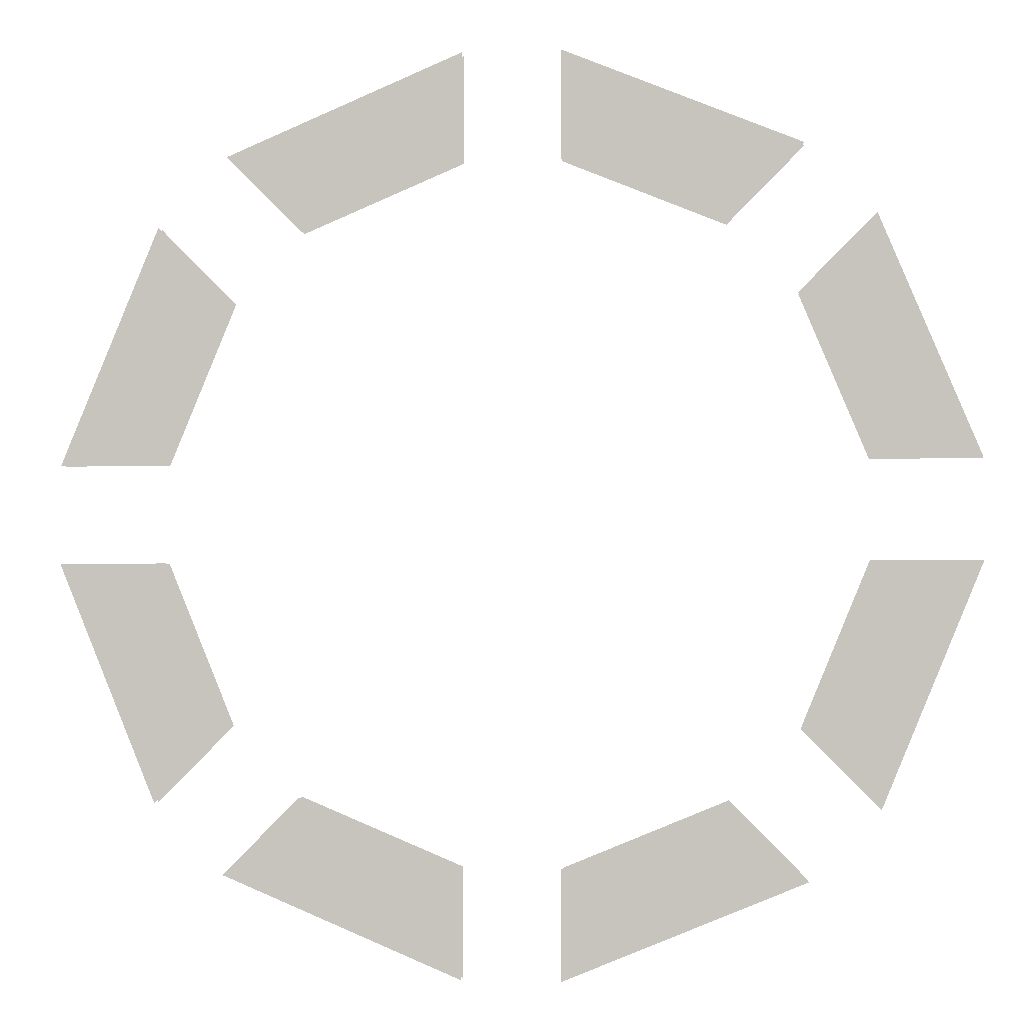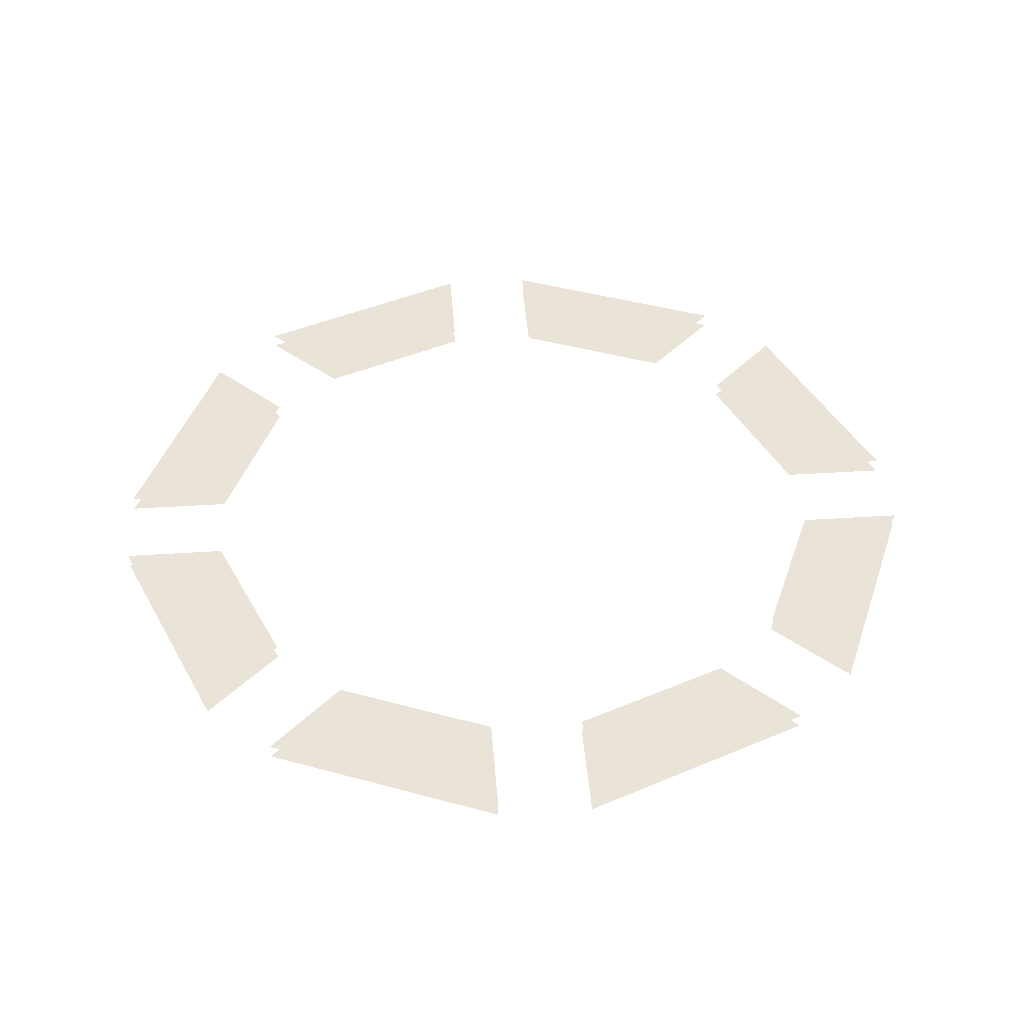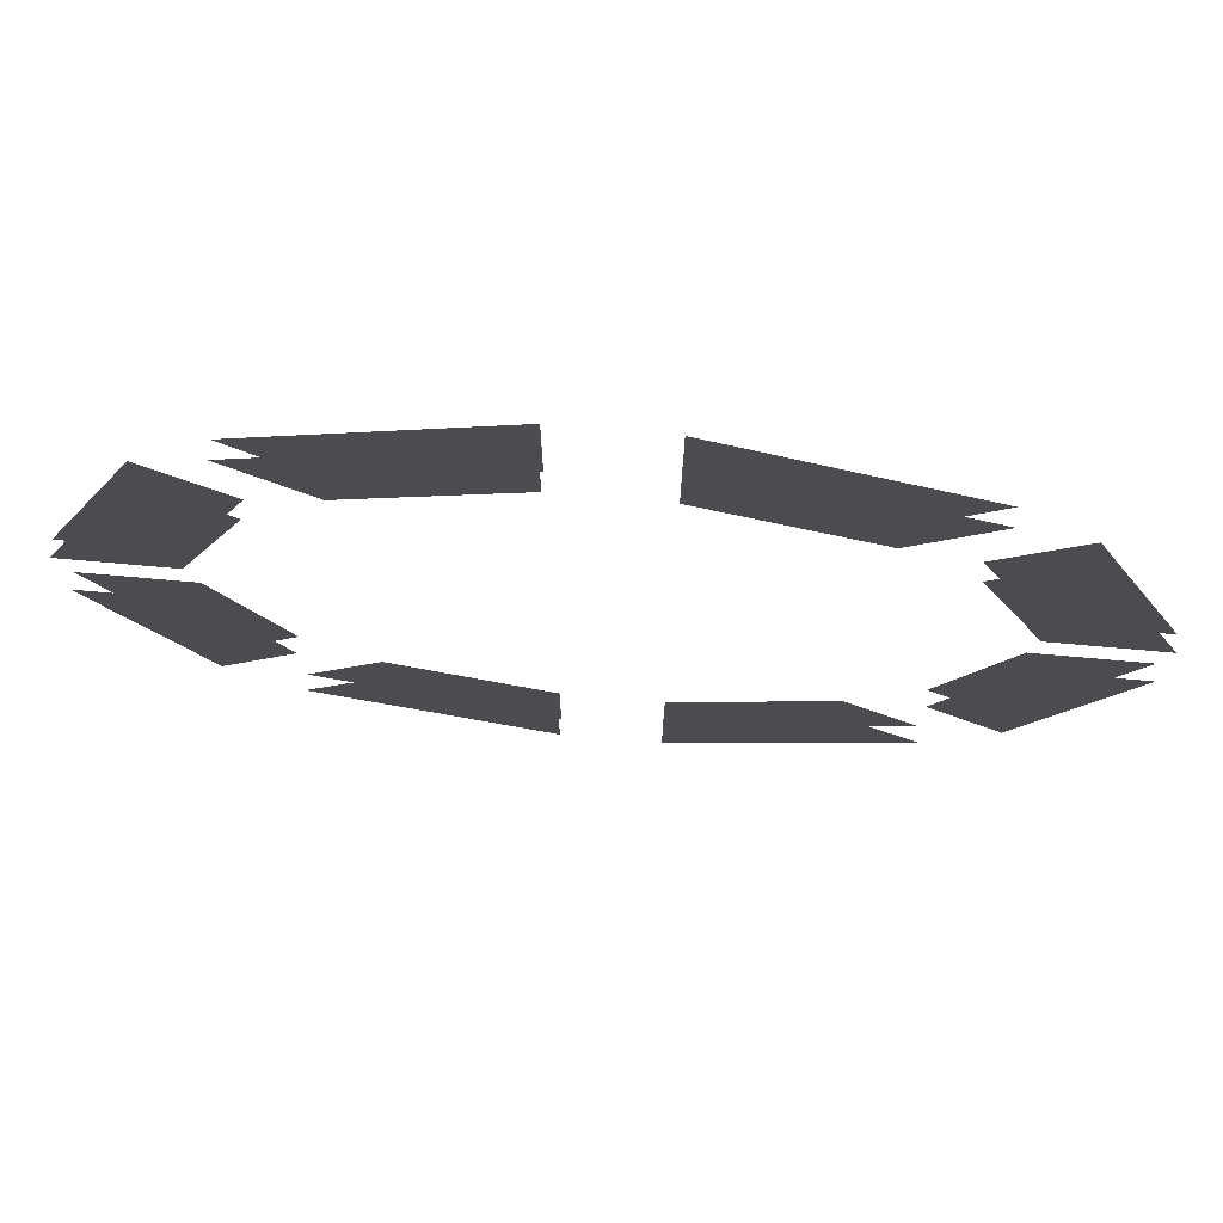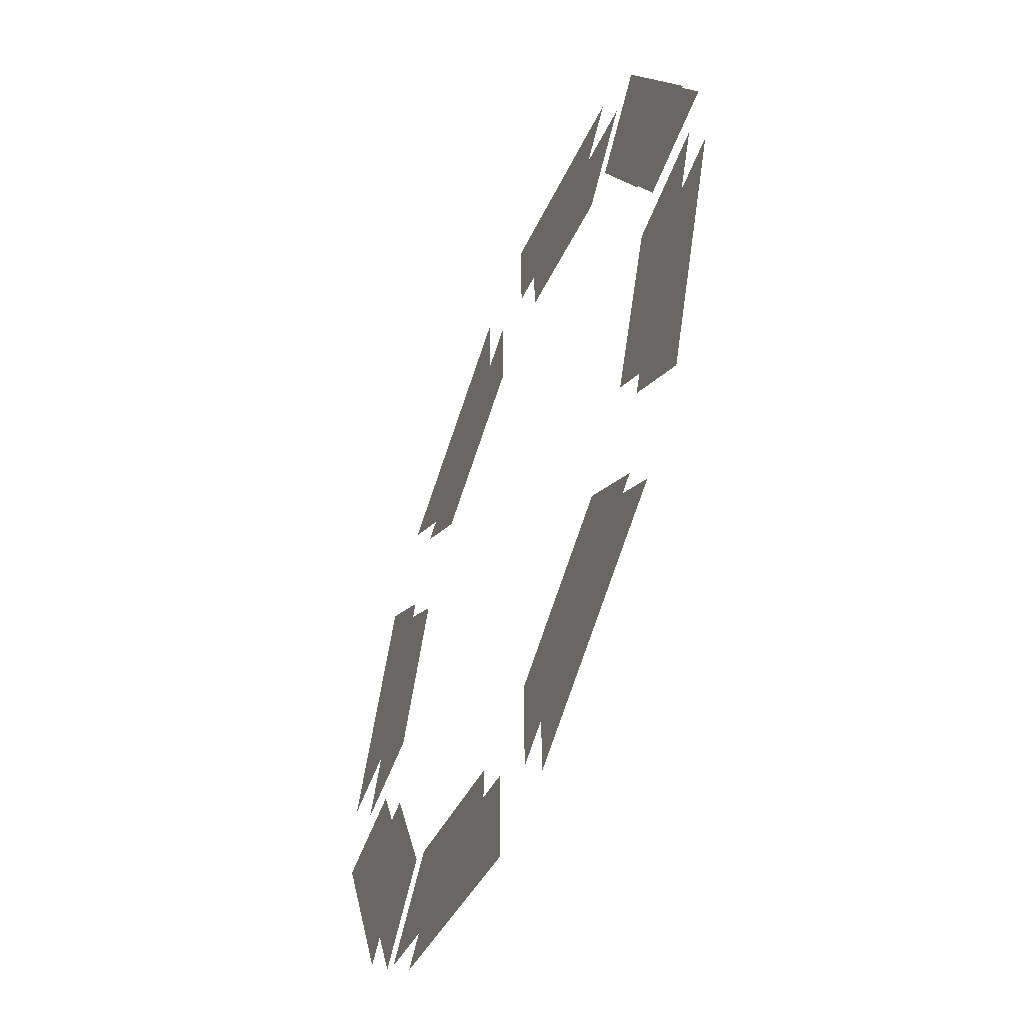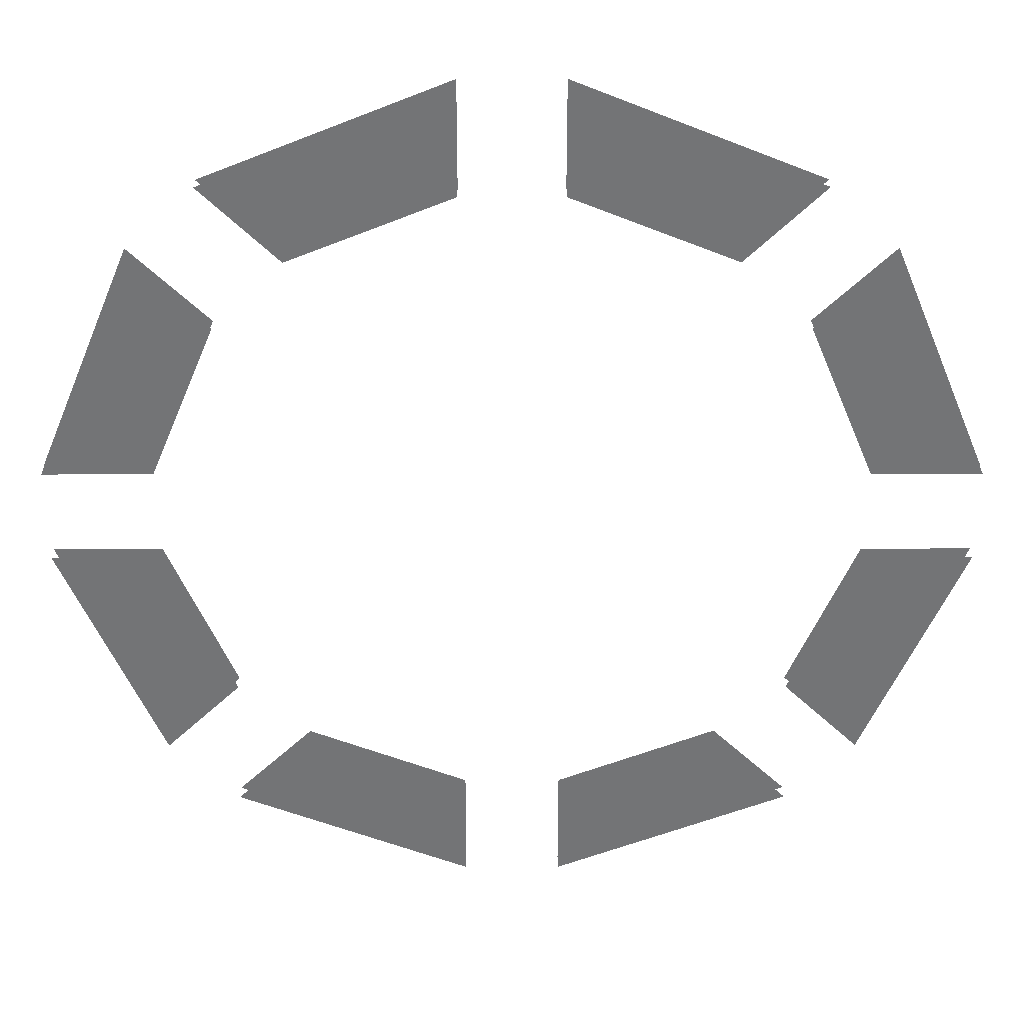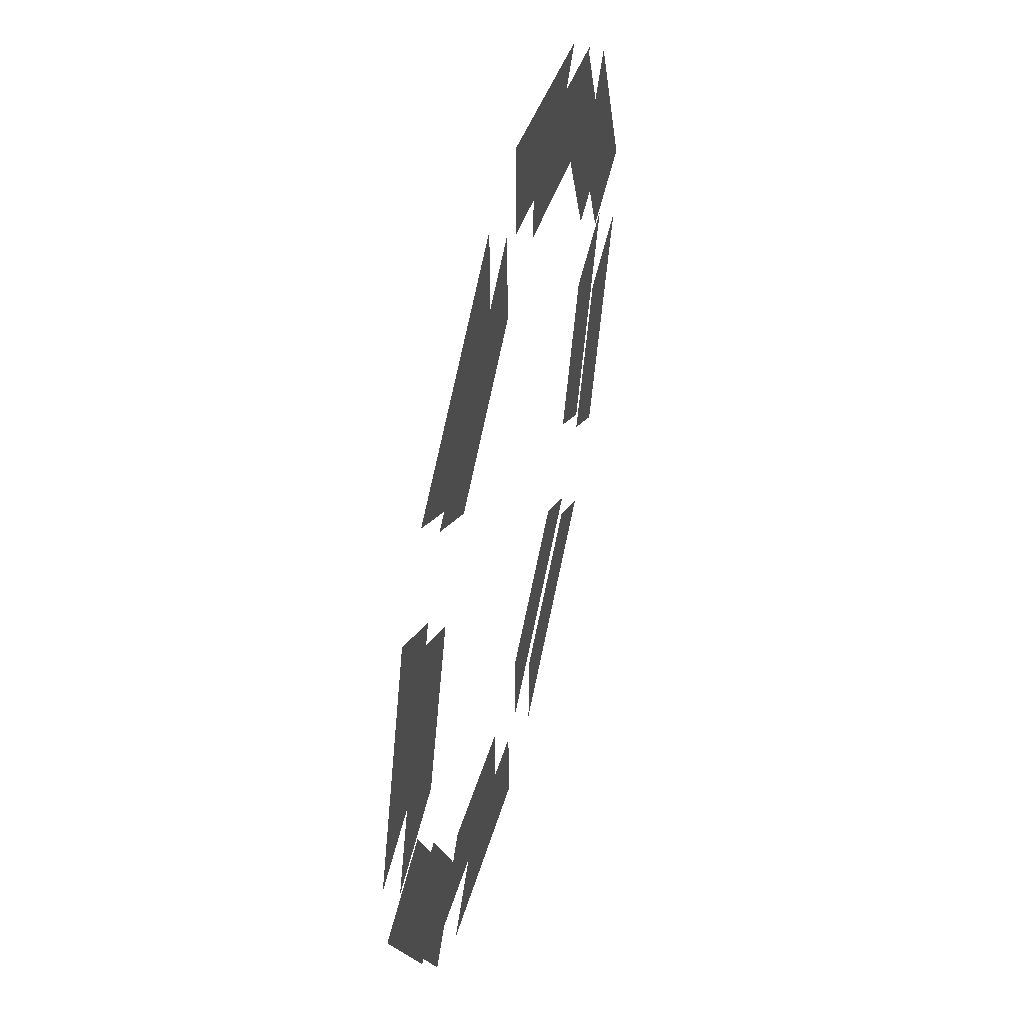
<metadata>
{"format":"obj","ext":"obj","renderer":"f3d","projection":"perspective","resolution":1024,"background":"white","views":[{"elev":-2.9,"azim":7.8,"up":"+Y"},{"elev":42.8,"azim":40.6,"up":"+Z"},{"elev":75.3,"azim":5.0,"up":"+Y"},{"elev":-56.8,"azim":69.2,"up":"+Y"},{"elev":33.8,"azim":179.9,"up":"+Y"},{"elev":53.8,"azim":-76.8,"up":"+Y"}]}
</metadata>
<code>
o Cylinder.001_Cylinder.002
v 0.04779 0.3365 0.007424
v 0.2041 0.2717 0.007424
v 0.2717 0.2041 0.007424
v 0.3365 0.04779 0.007424
v 0.3365 -0.04779 0.007424
v 0.2717 -0.2041 0.007424
v 0.2041 -0.2717 0.007424
v 0.04779 -0.3365 0.007424
v -0.04779 -0.3365 0.007424
v -0.2041 -0.2717 0.007424
v -0.2717 -0.2041 0.007424
v -0.3365 -0.04779 0.007424
v -0.3365 0.04779 0.007424
v -0.2717 0.2041 0.007424
v -0.2041 0.2717 0.007424
v -0.04779 0.3365 0.007424
v 0.04779 0.4415 0.007424
v 0.2784 0.346 0.007424
v 0.346 0.2784 0.007424
v 0.4415 0.04779 0.007424
v 0.4415 -0.04779 0.007424
v 0.346 -0.2784 0.007424
v 0.2784 -0.346 0.007424
v 0.04779 -0.4415 0.007424
v -0.04779 -0.4415 0.007424
v -0.2784 -0.346 0.007424
v -0.346 -0.2784 0.007424
v -0.4415 -0.04779 0.007424
v -0.4415 0.04779 0.007424
v -0.346 0.2784 0.007424
v -0.2784 0.346 0.007424
v -0.04779 0.4415 0.007424
v 0.04779 0.3365 -0.007424
v 0.2041 0.2717 -0.007424
v 0.2717 0.2041 -0.007424
v 0.3365 0.04779 -0.007424
v 0.3365 -0.04779 -0.007424
v 0.2717 -0.2041 -0.007424
v 0.2041 -0.2717 -0.007424
v 0.04779 -0.3365 -0.007424
v -0.04779 -0.3365 -0.007424
v -0.2041 -0.2717 -0.007424
v -0.2717 -0.2041 -0.007424
v -0.3365 -0.04779 -0.007424
v -0.3365 0.04779 -0.007424
v -0.2717 0.2041 -0.007424
v -0.2041 0.2717 -0.007424
v -0.04779 0.3365 -0.007424
v 0.04779 0.4415 -0.007424
v 0.2784 0.346 -0.007424
v 0.346 0.2784 -0.007424
v 0.4415 0.04779 -0.007424
v 0.4415 -0.04779 -0.007424
v 0.346 -0.2784 -0.007424
v 0.2784 -0.346 -0.007424
v 0.04779 -0.4415 -0.007424
v -0.04779 -0.4415 -0.007424
v -0.2784 -0.346 -0.007424
v -0.346 -0.2784 -0.007424
v -0.4415 -0.04779 -0.007424
v -0.4415 0.04779 -0.007424
v -0.346 0.2784 -0.007424
v -0.2784 0.346 -0.007424
v -0.04779 0.4415 -0.007424
f 2 17 1
f 4 19 3
f 22 5 6
f 24 7 8
f 10 25 9
f 12 27 11
f 30 13 14
f 32 15 16
f 34 49 50
f 36 51 52
f 37 54 38
f 39 56 40
f 42 57 58
f 44 59 60
f 45 62 46
f 47 64 48
f 2 18 17
f 4 20 19
f 22 21 5
f 24 23 7
f 10 26 25
f 12 28 27
f 30 29 13
f 32 31 15
f 34 33 49
f 36 35 51
f 37 53 54
f 39 55 56
f 42 41 57
f 44 43 59
f 45 61 62
f 47 63 64

</code>
